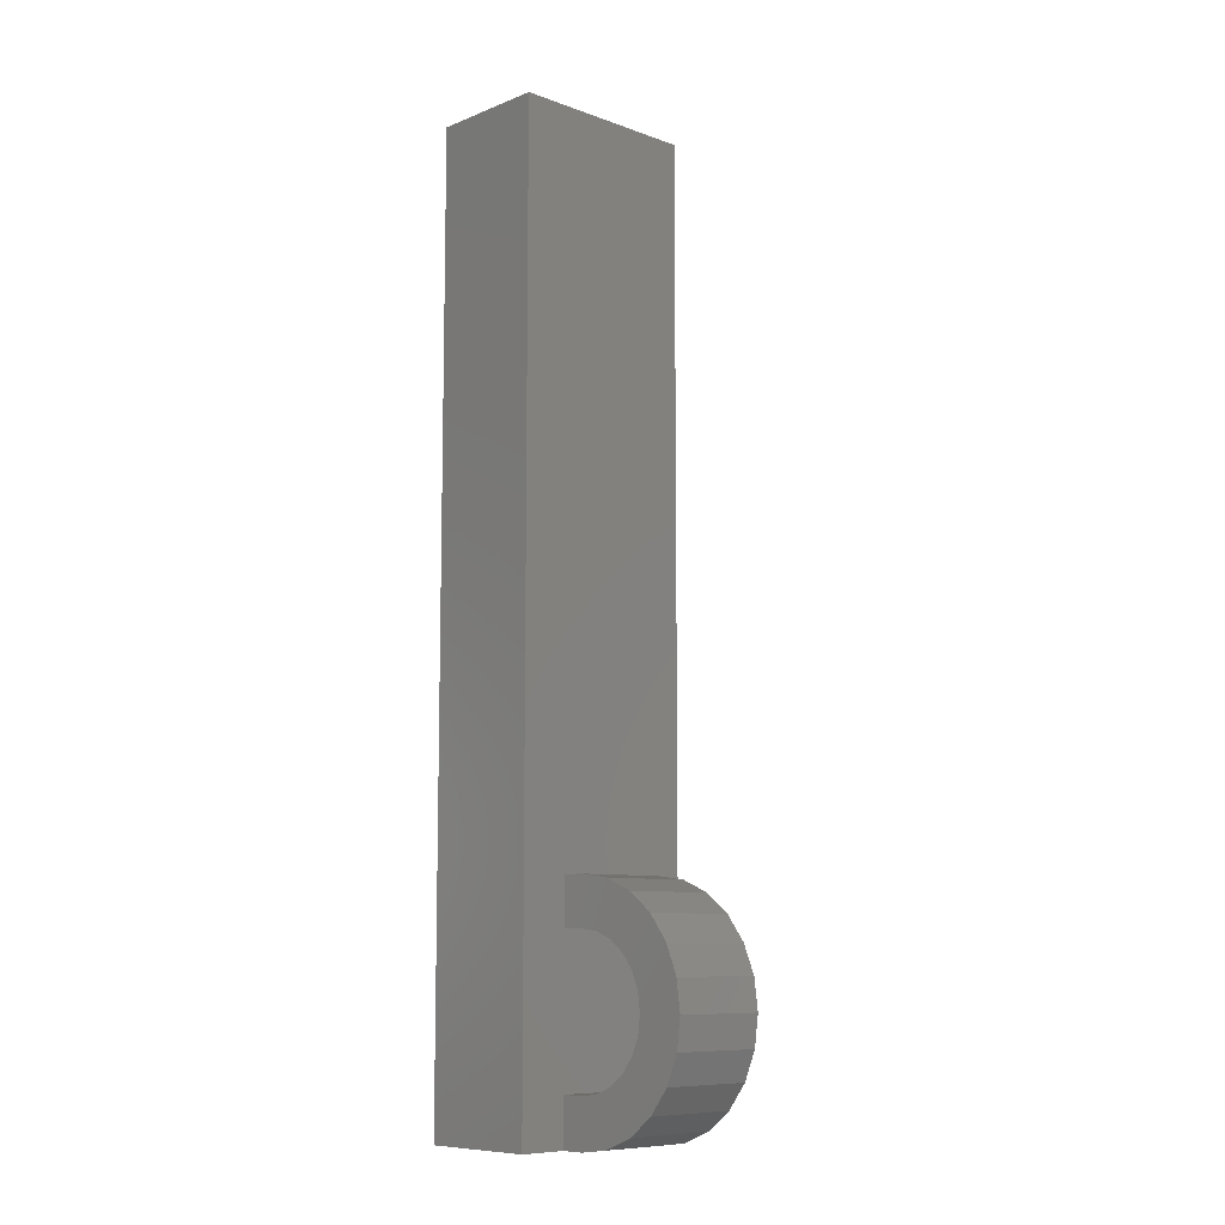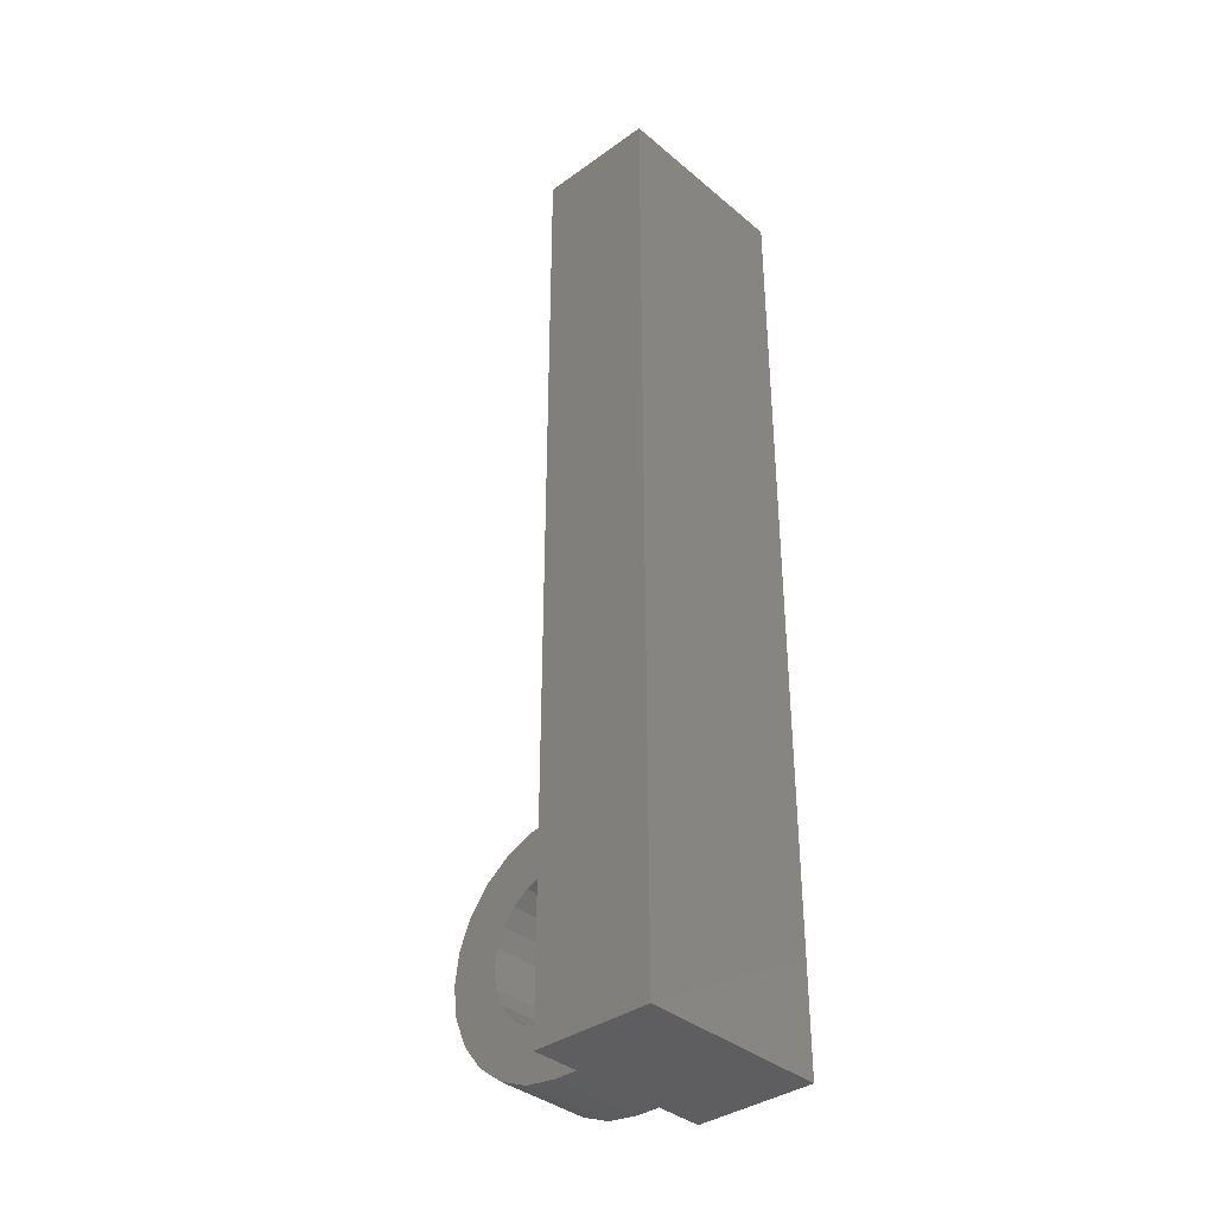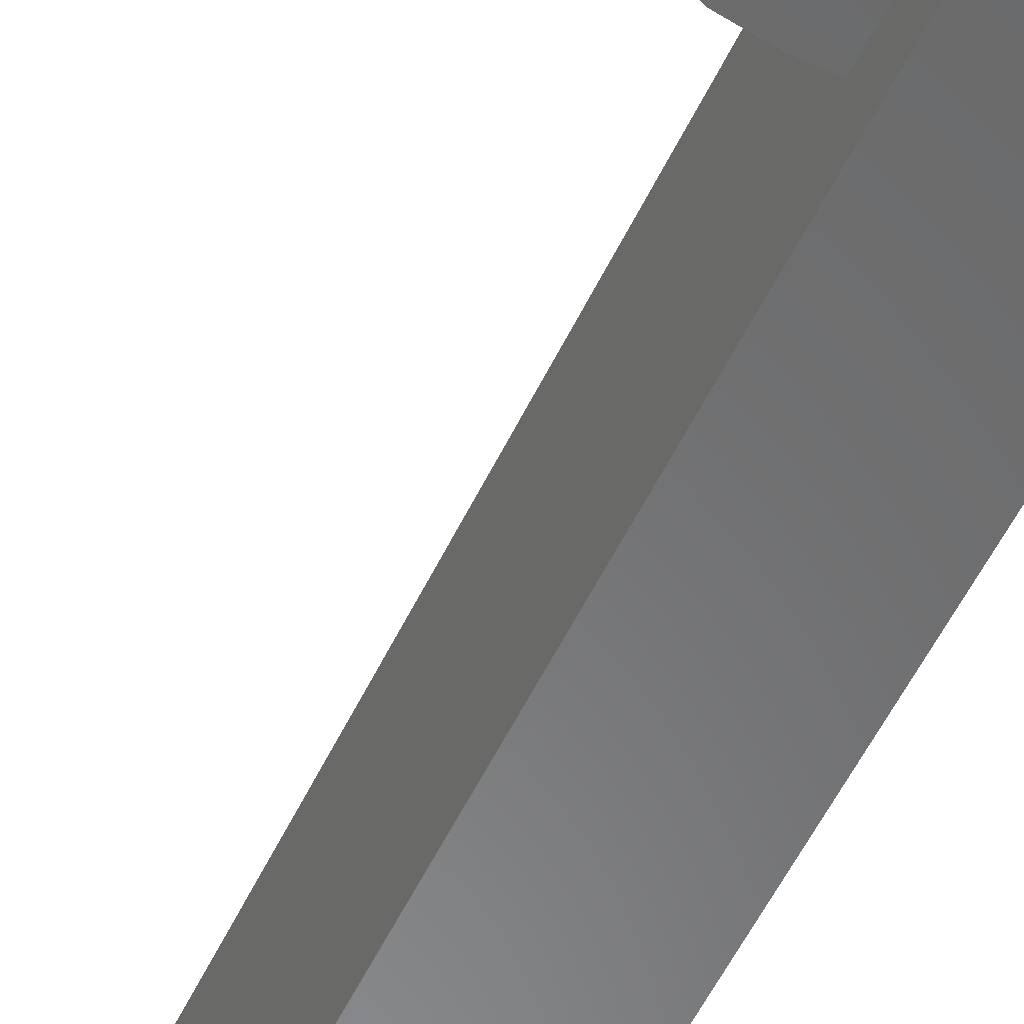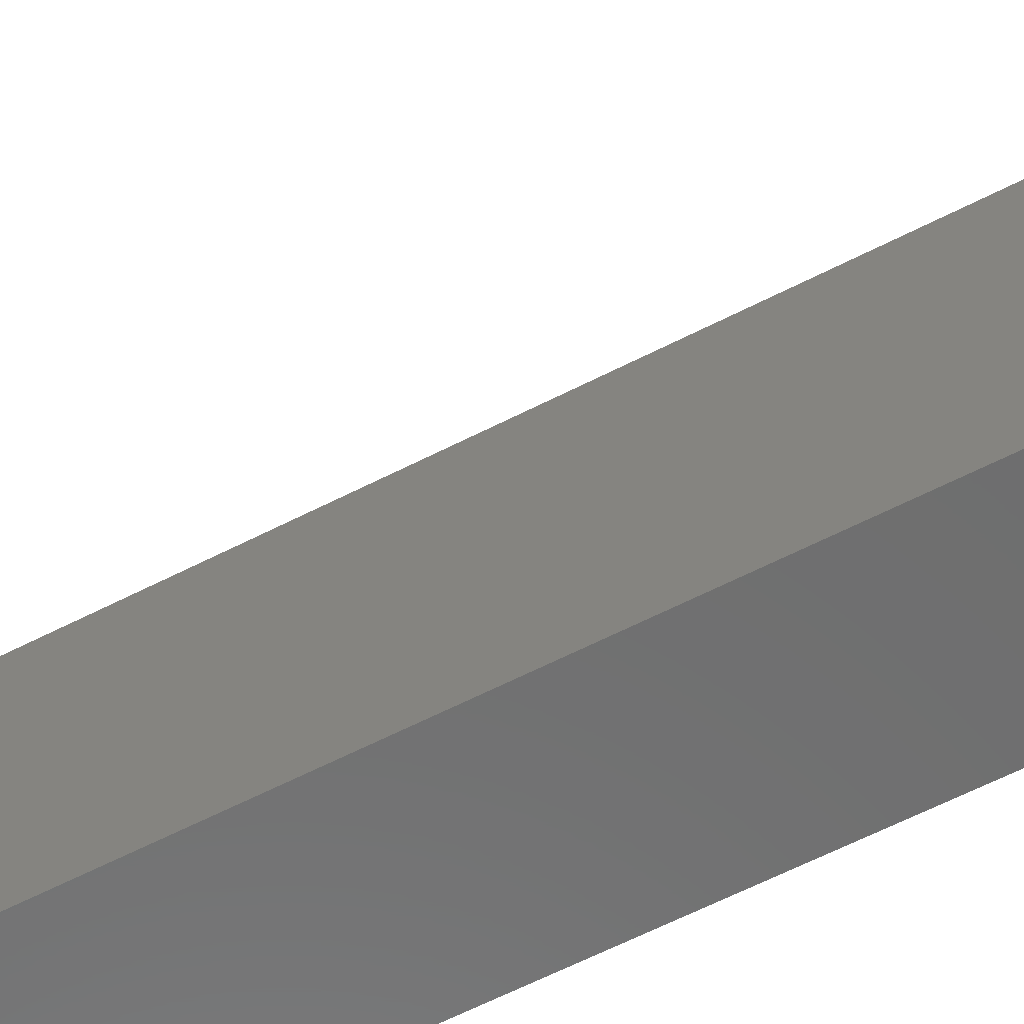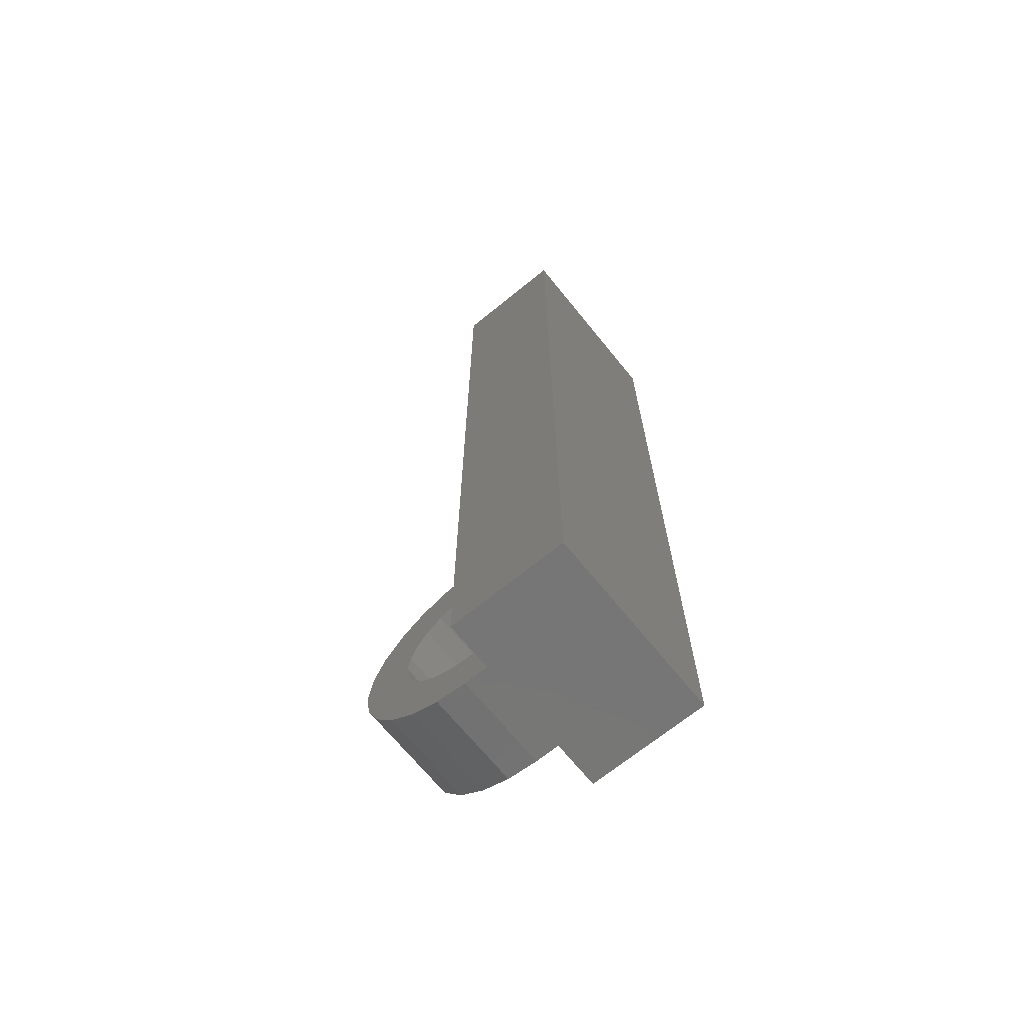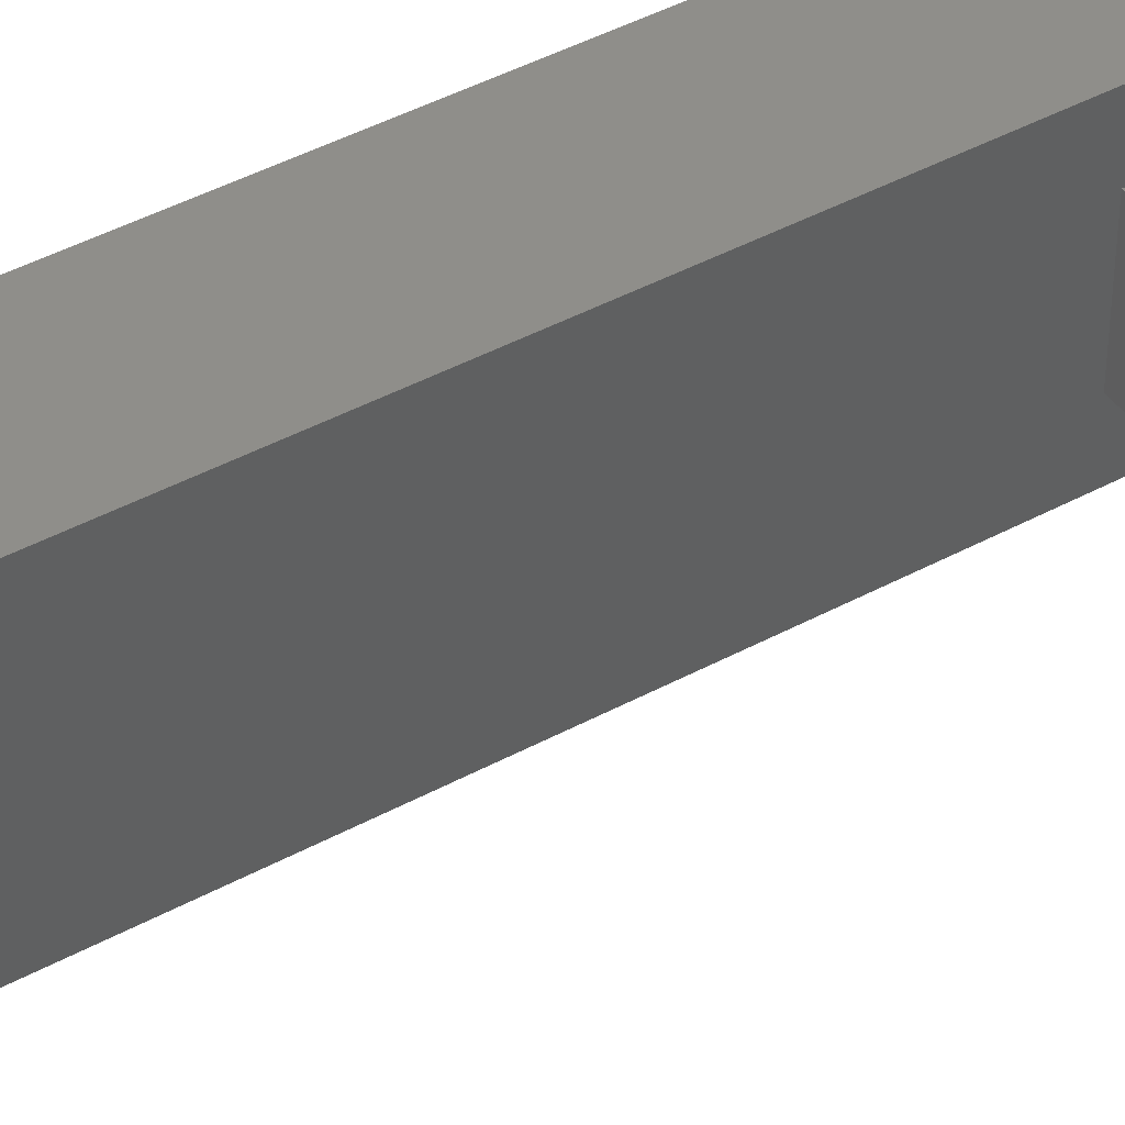
<metadata>
{"format":"stl","ext":"stl","renderer":"f3d","projection":"perspective","resolution":1024,"background":"white","views":[{"elev":-8.9,"azim":-133.7,"up":"+Y"},{"elev":-36.7,"azim":42.8,"up":"+Y"},{"elev":-55.9,"azim":-25.5,"up":"+Z"},{"elev":-59.7,"azim":-61.9,"up":"+Z"},{"elev":-69.0,"azim":39.1,"up":"+Y"},{"elev":43.6,"azim":-122.6,"up":"+Z"}]}
</metadata>
<code>
# stl→obj: 76 verts, 152 faces
v -13 -780 1
v -8 -820 1
v -13 -820 1
v -8 -780 1
v -8 -820 9
v -13 -780 9
v -13 -820 9
v -8 -780 9
v -13 -820 3
v -14 -820 3
v -13 -820 7
v -14 -820 7
v -16.5 -819.3 7
v -16.97 -819 3
v -16.5 -819.3 3
v -16.97 -819 7
v -18.84 -816.2 7
v -18.83 -816.3 3
v -18.83 -816.3 7
v -18.84 -816.2 3
v -15.13 -812.3 3
v -15.5 -812.4 7
v -15.5 -812.4 3
v -15.13 -812.3 7
v -16.5 -810.7 3
v -15.29 -810.2 7
v -15.29 -810.2 3
v -16.5 -810.7 7
v -18.33 -817.5 7
v -17.54 -818.5 3
v -17.54 -818.5 7
v -18.33 -817.5 3
v -15.29 -819.8 3
v -15.29 -819.8 7
v -19 -815 7
v -19 -815 3
v -18.83 -813.7 7
v -18.83 -813.7 3
v -18.33 -812.5 7
v -18.33 -812.5 3
v -16.6 -816.5 3
v -16.12 -817.1 7
v -16.12 -817.1 3
v -16.6 -816.5 7
v -14.78 -812.1 7
v -14.78 -812.1 3
v -16.84 -814.1 3
v -16.9 -814.2 7
v -16.9 -814.2 3
v -16.84 -814.1 7
v -15.5 -817.6 3
v -14.78 -817.9 7
v -14.78 -817.9 3
v -15.5 -817.6 7
v -16.12 -812.9 3
v -16.12 -812.9 7
v -17 -815 3
v -16.9 -815.8 7
v -16.9 -815.8 3
v -17 -815 7
v -16.6 -813.5 7
v -16.6 -813.5 3
v -17.54 -811.5 7
v -17.54 -811.5 3
v -14 -810 3
v -14 -812 3
v -13 -812 3
v -13 -810 3
v -14 -818 3
v -13 -818 3
v -14 -812 7
v -13 -818 7
v -13 -812 7
v -13 -810 7
v -14 -818 7
v -14 -810 7
f 1 2 3
f 2 1 4
f 5 6 7
f 6 5 8
f 6 4 1
f 4 6 8
f 2 9 3
f 9 2 5
f 9 5 10
f 10 5 11
f 11 5 7
f 12 10 11
f 13 14 15
f 14 13 16
f 17 18 19
f 18 17 20
f 21 22 23
f 22 21 24
f 25 26 27
f 26 25 28
f 29 30 31
f 30 29 32
f 19 32 29
f 32 19 18
f 12 33 10
f 33 12 34
f 16 30 14
f 30 16 31
f 35 20 17
f 20 35 36
f 37 36 35
f 36 37 38
f 34 15 33
f 15 34 13
f 39 38 37
f 38 39 40
f 41 42 43
f 42 41 44
f 45 21 46
f 21 45 24
f 47 48 49
f 48 47 50
f 51 52 53
f 52 51 54
f 22 55 23
f 55 22 56
f 57 58 59
f 58 57 60
f 55 61 62
f 61 55 56
f 49 60 57
f 60 49 48
f 59 44 41
f 44 59 58
f 63 40 39
f 40 63 64
f 25 57 64
f 57 25 49
f 49 25 47
f 47 25 62
f 62 25 55
f 55 25 27
f 55 27 23
f 23 27 21
f 21 27 65
f 21 65 46
f 46 65 66
f 66 65 67
f 67 65 68
f 38 20 36
f 20 38 18
f 18 38 32
f 32 38 40
f 32 40 30
f 30 40 64
f 30 64 14
f 14 64 57
f 14 57 59
f 14 59 15
f 15 59 41
f 15 41 43
f 15 43 33
f 33 43 51
f 33 51 53
f 33 53 10
f 10 53 69
f 10 69 9
f 9 69 70
f 43 54 51
f 54 43 42
f 62 50 47
f 50 62 61
f 71 46 66
f 46 71 45
f 64 28 25
f 28 64 63
f 6 11 7
f 11 6 72
f 72 6 73
f 72 73 70
f 73 6 74
f 74 6 68
f 70 3 9
f 3 70 1
f 1 70 67
f 67 70 73
f 1 67 68
f 1 68 6
f 73 66 67
f 66 73 71
f 17 37 35
f 37 17 19
f 37 19 29
f 37 29 39
f 39 29 31
f 39 31 63
f 63 31 16
f 63 16 60
f 60 16 58
f 58 16 13
f 58 13 44
f 44 13 42
f 42 13 34
f 42 34 54
f 54 34 52
f 52 34 12
f 52 12 75
f 75 12 11
f 75 11 72
f 60 28 63
f 28 60 48
f 28 48 50
f 28 50 61
f 28 61 56
f 28 56 26
f 26 56 22
f 26 22 24
f 26 24 76
f 76 24 45
f 76 45 71
f 76 71 73
f 76 73 74
f 4 5 2
f 5 4 8
f 53 75 69
f 75 53 52
f 69 72 70
f 72 69 75
f 27 76 65
f 76 27 26
f 65 74 68
f 74 65 76

</code>
